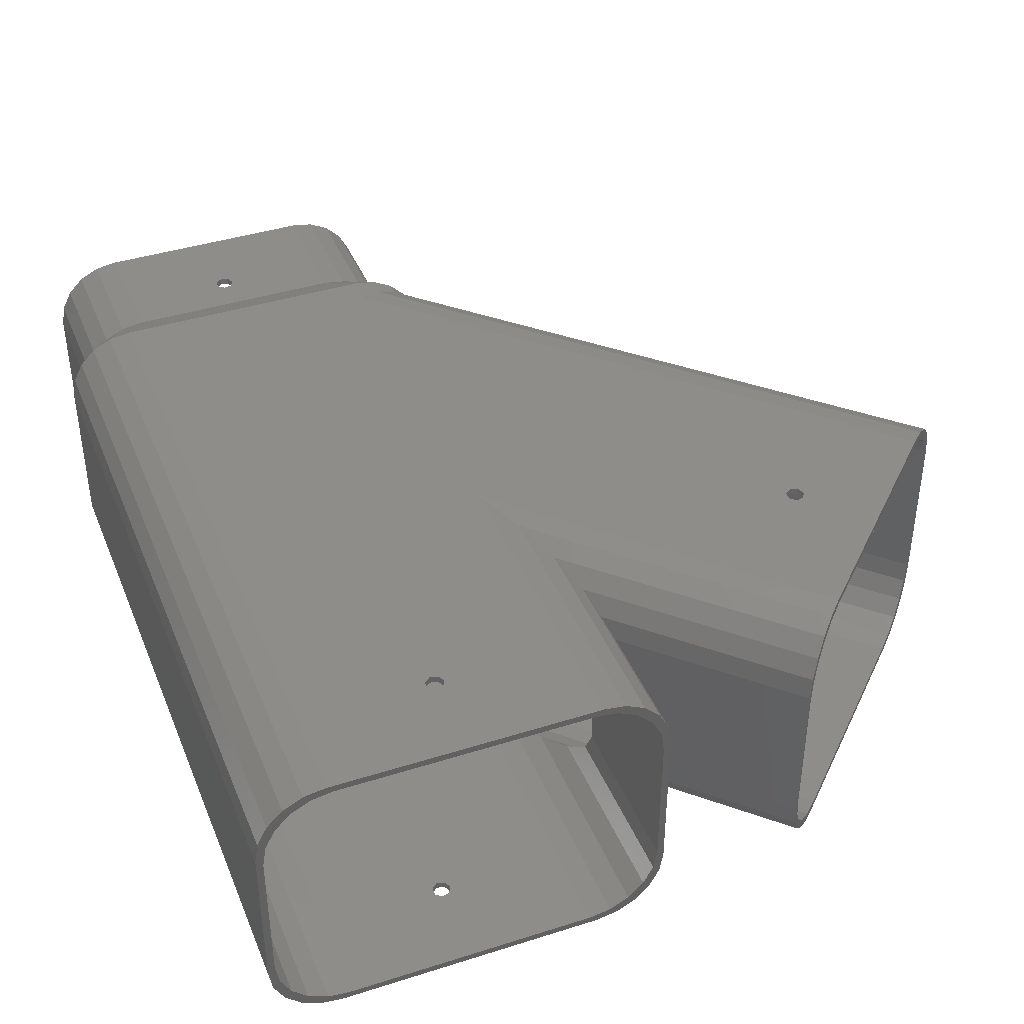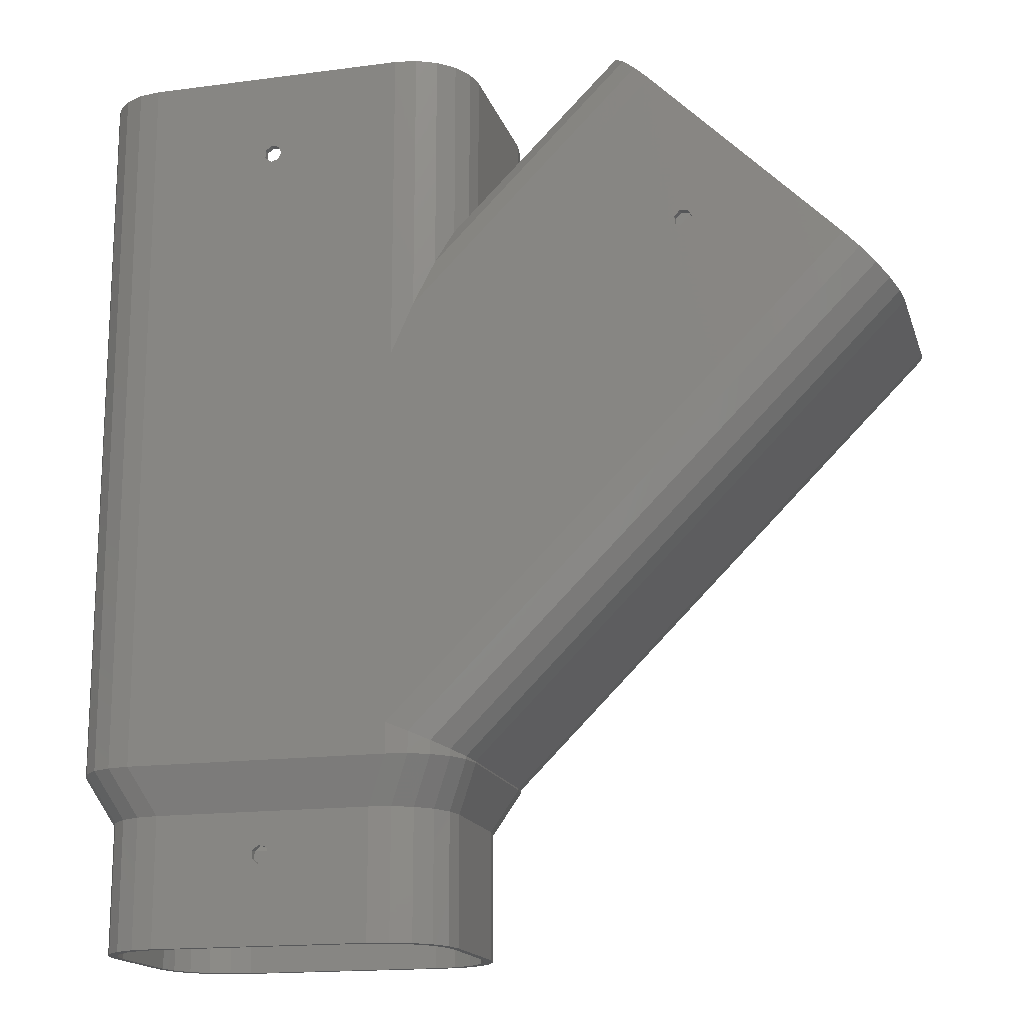
<metadata>
{"format":"stl","ext":"stl","renderer":"f3d","projection":"perspective","resolution":1024,"background":"white","views":[{"elev":40.6,"azim":-21.2,"up":"+Y"},{"elev":-16.5,"azim":15.2,"up":"+Z"}]}
</metadata>
<code>
# stl→obj: 406 verts, 840 faces
v 72.85 65.23 38.1
v 77.56 64.48 42.8
v 77.56 64.48 38.1
v 72.85 65.23 44.75
v 77.56 64.48 137.6
v 72.85 65.23 196.2
v 77.56 64.48 196.2
v 75.27 64.85 132.1
v 72.85 65.23 126.2
v 84.87 5.974 39.78
v 85.18 6.282 38.1
v 85.18 6.282 39.65
v 81.81 2.911 38.1
v 81.81 2.911 41.04
v 81.81 2.911 196.2
v 85.18 6.282 156
v 85.18 6.282 196.2
v 81.81 2.911 147.9
v 81.81 62.32 41.04
v 81.81 62.32 38.1
v 77.87 64.33 42.68
v 81.81 62.32 147.9
v 81.81 62.32 196.2
v 79.94 63.27 143.4
v 87.34 10.53 38.75
v 87.34 10.53 38.1
v 87.34 10.53 161.2
v 87.34 10.53 196.2
v 15.24 65.23 38.1
v 10.53 64.48 196.2
v 15.24 65.23 196.2
v 10.53 64.48 38.1
v 85.84 53.2 196.2
v 88.09 49.99 196.2
v 87.34 54.7 196.2
v 86.59 48.49 196.2
v 88.09 15.24 196.2
v 86.59 16.74 196.2
v 83.68 57.45 196.2
v 85.18 58.95 196.2
v 80.31 60.82 196.2
v 76.06 62.98 196.2
v 71.35 63.73 196.2
v 16.74 63.73 196.2
v 12.03 62.98 196.2
v 7.782 60.82 196.2
v 6.282 62.32 196.2
v 4.411 57.45 196.2
v 2.911 58.95 196.2
v 0.7459 54.7 196.2
v 2.246 53.2 196.2
v 0 49.99 196.2
v 1.5 48.49 196.2
v 85.84 12.03 196.2
v 83.68 7.782 196.2
v 80.31 4.411 196.2
v 77.56 0.7459 196.2
v 76.06 2.246 196.2
v 72.85 0 196.2
v 71.35 1.5 196.2
v 16.74 1.5 196.2
v 15.24 0 196.2
v 12.03 2.246 196.2
v 10.53 0.7459 196.2
v 7.782 4.411 196.2
v 6.282 2.911 196.2
v 4.411 7.782 196.2
v 2.911 6.282 196.2
v 0.7459 10.53 196.2
v 2.246 12.03 196.2
v 0 15.24 196.2
v 1.5 16.74 196.2
v 88.09 15.24 38.44
v 88.09 15.24 38.1
v 88.09 15.24 163
v 0.7459 10.53 38.1
v 0 15.24 38.1
v 43.6 0 179.1
v 42.24 0 178
v 42.24 0 176.3
v 15.24 0 38.1
v 43.6 0 175.2
v 72.85 0 126.2
v 72.85 0 44.75
v 72.85 0 38.1
v 45.29 0 178.7
v 46.05 0 177.2
v 45.29 0 175.6
v 131.1 0 184.5
v 136.1 0 151.3
v 137.3 0 152.5
v 136.3 0 149.6
v 137.8 0 148.6
v 171.8 0 143.7
v 139 0 152.3
v 140 0 150.8
v 139.4 0 149.2
v 77.56 0.7459 38.1
v 77.87 0.9018 42.68
v 77.56 0.7459 42.8
v 79.94 1.96 143.4
v 77.56 0.7459 137.6
v 75.27 0.384 132.1
v 84.87 59.26 39.78
v 85.18 58.95 38.1
v 85.18 58.95 39.65
v 85.18 58.95 156
v 87.34 54.7 38.75
v 87.34 54.7 38.1
v 87.34 54.7 161.2
v 6.282 2.911 38.1
v 2.911 6.282 38.1
v 10.53 0.7459 38.1
v 43.6 65.23 179.1
v 45.29 65.23 178.7
v 46.05 65.23 177.2
v 45.29 65.23 175.6
v 43.6 65.23 175.2
v 42.24 65.23 178
v 42.24 65.23 176.3
v 131.1 65.23 184.5
v 139 65.23 152.3
v 137.3 65.23 152.5
v 171.8 65.23 143.7
v 139.4 65.23 149.2
v 137.8 65.23 148.6
v 140 65.23 150.8
v 136.1 65.23 151.3
v 136.3 65.23 149.6
v 0 49.99 38.1
v 88.09 49.99 38.1
v 88.09 49.99 38.44
v 88.09 49.99 163
v 6.282 62.32 38.1
v 2.911 58.95 38.1
v 0.7459 54.7 38.1
v 178.2 2.911 137.4
v 180.5 6.282 135
v 178.2 62.32 137.4
v 155.3 63.73 160.2
v 170.4 63.73 145.1
v 173.8 62.98 141.8
v 173.8 62.97 141.7
v 174.4 62.55 141.2
v 182.6 15.24 132.9
v 182.1 10.53 133.5
v 175.2 64.48 140.4
v 155.3 1.5 160.2
v 173.8 2.261 141.7
v 174.4 2.677 141.2
v 173.8 2.246 141.8
v 170.4 1.5 145.1
v 182.6 49.99 132.9
v 175.2 0.7459 140.4
v 179.2 57.47 136.4
v 178.2 58.88 137.4
v 179.2 57.45 136.4
v 179.2 57.42 136.4
v 180.7 53.2 134.8
v 181.2 48.49 134.3
v 181.2 16.74 134.3
v 180.7 12.03 134.8
v 179.2 7.812 136.4
v 179.2 7.782 136.4
v 179.2 7.758 136.4
v 178.2 6.35 137.4
v 124.8 62.32 190.8
v 124.8 2.911 190.8
v 127.8 0.7459 187.8
v 122.4 58.95 193.2
v 120.8 54.7 194.7
v 127.8 64.48 187.8
v 182.1 54.7 133.5
v 120.3 49.99 195.2
v 120.3 15.24 195.2
v 122.4 6.282 193.2
v 180.5 58.95 135
v 176.8 60.82 138.8
v 131.8 63.72 183.7
v 131.8 63.73 183.7
v 128.5 62.98 187
v 125.5 60.83 190
v 125.5 60.82 190
v 123.1 57.45 192.4
v 121.6 53.2 194
v 121.1 48.49 194.5
v 121.1 16.74 194.5
v 121.6 12.03 194
v 120.8 10.53 194.7
v 123.1 7.782 192.4
v 125.5 4.411 190
v 125.5 4.395 190
v 128.5 2.246 187
v 131.8 1.505 183.7
v 131.8 1.5 183.7
v 176.8 4.411 138.8
v 83.09 44.99 28.1
v 82.34 49.7 0
v 82.34 49.7 28.1
v 83.09 44.99 0
v 72.56 59.48 0
v 67.85 60.23 28.1
v 72.56 59.48 28.1
v 67.85 60.23 0
v 20.24 60.23 0
v 15.53 59.48 28.1
v 20.24 60.23 28.1
v 15.53 59.48 0
v 76.81 57.32 0
v 76.81 57.32 28.1
v 5.746 15.53 0
v 5 20.24 28.1
v 5 20.24 0
v 5.746 15.53 28.1
v 11.28 7.911 0
v 7.911 11.28 28.1
v 7.911 11.28 0
v 11.28 7.911 28.1
v 67.85 5 0
v 72.56 5.746 28.1
v 67.85 5 28.1
v 72.56 5.746 0
v 76.81 7.911 28.1
v 80.18 11.28 0
v 80.18 11.28 28.1
v 76.81 7.911 0
v 15.53 5.746 28.1
v 15.53 5.746 0
v 20.24 5 28.1
v 43.6 5 21
v 42.24 5 19.92
v 42.24 5 18.18
v 20.24 5 0
v 43.6 5 17.1
v 45.29 5 20.61
v 46.05 5 19.05
v 45.29 5 17.49
v 80.18 53.95 28.1
v 80.18 53.95 0
v 82.34 15.53 28.1
v 83.09 20.24 0
v 83.09 20.24 28.1
v 82.34 15.53 0
v 43.6 60.23 21
v 45.29 60.23 20.61
v 46.05 60.23 19.05
v 45.29 60.23 17.49
v 43.6 60.23 17.1
v 42.24 60.23 19.92
v 42.24 60.23 18.18
v 11.28 57.32 0
v 7.911 53.95 28.1
v 11.28 57.32 28.1
v 7.911 53.95 0
v 80.84 17.03 0
v 81.59 21.74 0
v 81.59 43.49 0
v 78.68 12.78 0
v 75.31 9.411 0
v 71.06 7.246 0
v 66.35 6.5 0
v 21.74 6.5 0
v 17.03 7.246 0
v 12.78 9.411 0
v 9.411 12.78 0
v 7.246 17.03 0
v 6.5 21.74 0
v 80.84 48.2 0
v 78.68 52.45 0
v 75.31 55.82 0
v 71.06 57.98 0
v 66.35 58.73 0
v 21.74 58.73 0
v 17.03 57.98 0
v 12.78 55.82 0
v 9.411 52.45 0
v 5.746 49.7 0
v 7.246 48.2 0
v 5 44.99 0
v 6.5 43.49 0
v 5.746 49.7 28.1
v 5 44.99 28.1
v 71.35 63.73 38.1
v 76.06 62.98 44.05
v 71.35 63.73 46
v 76.06 62.98 38.1
v 76.06 62.98 134.6
v 73.9 63.33 129.4
v 71.35 63.73 123.2
v 80.31 4.411 38.1
v 83.68 7.782 40.89
v 83.68 7.782 38.1
v 80.56 4.665 42.18
v 80.31 4.411 42.29
v 83.68 7.782 153
v 80.31 4.411 144.9
v 79.99 60.98 42.42
v 80.31 60.82 38.1
v 80.31 60.82 42.29
v 80.31 60.82 144.9
v 78.31 61.84 140
v 85.84 12.03 38.1
v 85.65 11.65 40.07
v 85.84 12.03 39.99
v 85.84 12.03 158.2
v 12.03 62.98 38.1
v 16.74 63.73 38.1
v 86.59 16.74 39.68
v 86.59 16.74 38.1
v 86.59 16.74 160
v 7.782 60.82 38.1
v 1.5 16.74 38.1
v 2.246 12.03 38.1
v 43.6 1.5 179.1
v 45.29 1.5 178.7
v 46.05 1.5 177.2
v 45.29 1.5 175.6
v 71.35 1.5 123.2
v 43.6 1.5 175.2
v 42.24 1.5 178
v 42.24 1.5 176.3
v 16.74 1.5 38.1
v 71.35 1.5 46
v 71.35 1.5 38.1
v 139 1.5 152.3
v 137.3 1.5 152.5
v 140 1.5 150.8
v 139.4 1.5 149.2
v 137.8 1.5 148.6
v 136.1 1.5 151.3
v 136.3 1.5 149.6
v 79.99 4.251 42.42
v 76.06 2.246 38.1
v 76.06 2.246 44.05
v 78.31 3.394 140
v 76.06 2.246 134.6
v 73.9 1.904 129.4
v 80.56 60.57 42.18
v 83.68 57.45 40.89
v 83.68 57.45 38.1
v 83.68 57.45 153
v 85.65 53.58 40.07
v 85.84 53.2 38.1
v 85.84 53.2 39.99
v 85.84 53.2 158.2
v 4.411 7.782 38.1
v 7.782 4.411 38.1
v 12.03 2.246 38.1
v 43.6 63.73 179.1
v 42.24 63.73 178
v 42.24 63.73 176.3
v 43.6 63.73 175.2
v 45.29 63.73 178.7
v 46.05 63.73 177.2
v 45.29 63.73 175.6
v 139 63.73 152.3
v 137.3 63.73 152.5
v 136.1 63.73 151.3
v 136.3 63.73 149.6
v 137.8 63.73 148.6
v 140 63.73 150.8
v 139.4 63.73 149.2
v 4.411 57.45 38.1
v 1.5 48.49 38.1
v 86.59 48.49 39.68
v 86.59 48.49 38.1
v 86.59 48.49 160
v 2.246 53.2 38.1
v 71.06 57.98 28.1
v 66.35 58.73 28.1
v 75.31 55.82 28.1
v 78.68 52.45 28.1
v 80.84 48.2 28.1
v 9.411 12.78 28.1
v 7.246 17.03 28.1
v 66.35 6.5 28.1
v 71.06 7.246 28.1
v 78.68 12.78 28.1
v 75.31 9.411 28.1
v 6.5 21.74 28.1
v 43.6 6.5 21
v 21.74 6.5 28.1
v 45.29 6.5 20.61
v 46.05 6.5 19.05
v 45.29 6.5 17.49
v 43.6 6.5 17.1
v 42.24 6.5 19.92
v 42.24 6.5 18.18
v 81.59 21.74 28.1
v 80.84 17.03 28.1
v 81.59 43.49 28.1
v 21.74 58.73 28.1
v 43.6 58.73 21
v 42.24 58.73 19.92
v 42.24 58.73 18.18
v 43.6 58.73 17.1
v 45.29 58.73 20.61
v 46.05 58.73 19.05
v 45.29 58.73 17.49
v 17.03 7.246 28.1
v 6.5 43.49 28.1
v 12.78 9.411 28.1
v 17.03 57.98 28.1
v 12.78 55.82 28.1
v 9.411 52.45 28.1
v 7.246 48.2 28.1
f 1 2 3
f 2 1 4
f 5 6 7
f 8 6 5
f 6 8 9
f 10 11 12
f 13 10 14
f 10 13 11
f 15 16 17
f 16 15 18
f 3 19 20
f 19 3 21
f 21 3 2
f 22 7 23
f 24 7 22
f 7 24 5
f 11 25 12
f 25 11 26
f 17 27 28
f 27 17 16
f 29 30 31
f 30 29 32
f 33 34 35
f 34 36 37
f 38 37 36
f 34 33 36
f 39 35 40
f 35 39 33
f 23 39 40
f 23 41 39
f 7 41 23
f 7 42 41
f 6 42 7
f 6 43 42
f 6 44 43
f 31 44 6
f 31 45 44
f 30 45 31
f 30 46 45
f 47 46 30
f 47 48 46
f 49 48 47
f 50 48 49
f 48 50 51
f 51 52 53
f 52 51 50
f 54 37 38
f 37 54 28
f 55 28 54
f 28 55 17
f 55 15 17
f 56 15 55
f 56 57 15
f 58 57 56
f 58 59 57
f 60 59 58
f 61 59 60
f 61 62 59
f 63 62 61
f 63 64 62
f 65 64 63
f 65 66 64
f 67 66 65
f 67 68 66
f 69 67 70
f 71 70 72
f 67 69 68
f 53 52 72
f 71 72 52
f 70 71 69
f 26 73 25
f 73 26 74
f 28 75 37
f 75 28 27
f 76 71 77
f 71 76 69
f 62 78 59
f 62 79 78
f 62 80 79
f 81 80 62
f 80 81 82
f 82 81 83
f 83 81 84
f 84 81 85
f 86 59 78
f 87 59 86
f 88 59 87
f 88 83 59
f 83 88 82
f 89 90 91
f 83 90 89
f 90 83 92
f 83 93 92
f 84 93 83
f 93 84 94
f 95 89 91
f 94 95 96
f 95 94 89
f 97 94 96
f 94 97 93
f 98 99 100
f 98 14 99
f 14 98 13
f 57 18 15
f 57 101 18
f 101 57 102
f 85 100 84
f 100 85 98
f 59 102 57
f 59 103 102
f 103 59 83
f 104 20 19
f 105 104 106
f 104 105 20
f 107 23 40
f 23 107 22
f 108 105 106
f 105 108 109
f 110 40 35
f 40 110 107
f 111 68 112
f 68 111 66
f 113 62 64
f 62 113 81
f 6 114 31
f 6 115 114
f 6 116 115
f 6 117 116
f 117 9 118
f 9 117 6
f 119 31 114
f 120 31 119
f 29 120 118
f 29 118 9
f 29 9 4
f 29 4 1
f 120 29 31
f 121 122 123
f 124 122 121
f 125 124 126
f 127 124 125
f 122 124 127
f 128 121 123
f 9 128 129
f 128 9 121
f 126 9 129
f 4 126 124
f 126 4 9
f 77 52 130
f 52 77 71
f 73 131 132
f 131 73 74
f 37 133 34
f 133 37 75
f 132 109 108
f 109 132 131
f 133 35 34
f 35 133 110
f 111 64 66
f 64 111 113
f 112 69 76
f 69 112 68
f 32 47 30
f 47 32 134
f 134 49 47
f 49 134 135
f 136 49 135
f 49 136 50
f 130 50 136
f 50 130 52
f 12 137 10
f 137 12 138
f 19 21 139
f 140 124 121
f 141 124 140
f 142 124 141
f 139 142 143
f 139 143 144
f 142 139 124
f 145 137 146
f 21 147 139
f 147 21 2
f 94 148 89
f 149 137 150
f 151 137 149
f 94 151 152
f 151 94 137
f 148 94 152
f 73 153 145
f 153 73 132
f 137 14 10
f 2 124 147
f 124 2 4
f 100 94 84
f 94 100 154
f 155 139 156
f 157 139 155
f 158 139 157
f 153 158 159
f 158 153 139
f 160 153 159
f 161 153 160
f 161 145 153
f 162 145 161
f 163 145 162
f 137 163 164
f 137 165 166
f 163 137 145
f 165 137 164
f 167 24 22
f 121 9 8
f 89 168 169
f 138 25 146
f 25 138 12
f 101 169 168
f 169 101 102
f 18 101 168
f 104 19 139
f 170 110 171
f 110 170 107
f 147 124 139
f 172 167 121
f 102 89 169
f 89 102 103
f 173 139 153
f 25 145 146
f 145 25 73
f 137 99 14
f 75 174 133
f 174 75 175
f 153 108 173
f 108 153 132
f 99 154 100
f 154 99 137
f 16 168 176
f 168 16 18
f 177 139 173
f 103 83 89
f 137 94 154
f 146 137 138
f 178 139 144
f 139 178 156
f 121 179 180
f 121 181 179
f 167 181 121
f 167 182 181
f 167 183 182
f 170 183 167
f 170 184 183
f 171 184 170
f 171 185 184
f 174 185 171
f 174 186 185
f 174 187 186
f 175 187 174
f 175 188 187
f 189 188 175
f 189 190 188
f 176 190 189
f 176 191 190
f 168 191 176
f 191 168 192
f 168 193 192
f 89 193 168
f 193 89 194
f 195 89 148
f 194 89 195
f 121 180 140
f 196 137 166
f 137 196 150
f 121 5 172
f 5 121 8
f 172 24 167
f 24 172 5
f 167 107 170
f 107 167 22
f 108 177 173
f 177 108 106
f 106 139 177
f 139 106 104
f 27 176 189
f 176 27 16
f 75 189 175
f 189 75 27
f 171 133 174
f 133 171 110
f 197 198 199
f 198 197 200
f 201 202 203
f 202 201 204
f 205 206 207
f 206 205 208
f 209 203 210
f 203 209 201
f 211 212 213
f 212 211 214
f 215 216 217
f 216 215 218
f 219 220 221
f 220 219 222
f 223 224 225
f 224 223 226
f 215 227 218
f 227 215 228
f 229 230 221
f 229 231 230
f 229 232 231
f 233 232 229
f 232 233 234
f 235 221 230
f 236 221 235
f 219 236 237
f 219 234 233
f 234 219 237
f 236 219 221
f 238 209 210
f 209 238 239
f 240 241 242
f 241 240 243
f 202 244 207
f 202 245 244
f 202 246 245
f 204 246 202
f 247 204 248
f 246 204 247
f 249 207 244
f 250 207 249
f 205 250 248
f 205 248 204
f 250 205 207
f 251 252 253
f 252 251 254
f 228 229 227
f 229 228 233
f 217 214 211
f 214 217 216
f 255 241 243
f 241 256 200
f 257 200 256
f 241 255 256
f 258 243 224
f 243 258 255
f 226 258 224
f 226 259 258
f 222 259 226
f 222 260 259
f 219 260 222
f 219 261 260
f 219 262 261
f 233 262 219
f 233 263 262
f 228 263 233
f 228 264 263
f 215 264 228
f 215 265 264
f 217 265 215
f 211 265 217
f 265 211 266
f 266 213 267
f 213 266 211
f 268 200 257
f 200 268 198
f 269 198 268
f 198 269 239
f 269 209 239
f 270 209 269
f 270 201 209
f 271 201 270
f 271 204 201
f 272 204 271
f 273 204 272
f 273 205 204
f 274 205 273
f 274 208 205
f 275 208 274
f 275 251 208
f 276 251 275
f 276 254 251
f 277 276 278
f 279 278 280
f 276 277 254
f 267 213 280
f 279 280 213
f 278 279 277
f 279 281 277
f 281 279 282
f 225 243 240
f 243 225 224
f 208 253 206
f 253 208 251
f 222 223 220
f 223 222 226
f 242 200 197
f 200 242 241
f 199 239 238
f 239 199 198
f 277 252 254
f 252 277 281
f 213 282 279
f 282 213 212
f 203 1 3
f 1 203 202
f 105 210 20
f 210 105 238
f 131 242 197
f 242 131 74
f 253 32 206
f 32 253 134
f 11 223 225
f 223 11 13
f 109 238 105
f 238 109 199
f 26 225 240
f 225 26 11
f 131 199 109
f 199 131 197
f 206 29 207
f 29 206 32
f 212 130 282
f 130 212 77
f 74 240 242
f 240 74 26
f 218 112 216
f 112 218 111
f 202 29 1
f 29 202 207
f 252 134 253
f 134 252 135
f 223 98 220
f 98 223 13
f 210 3 20
f 3 210 203
f 220 85 221
f 85 220 98
f 281 130 136
f 130 281 282
f 218 113 111
f 113 218 227
f 227 81 113
f 81 227 229
f 229 85 81
f 85 229 221
f 252 136 135
f 136 252 281
f 216 76 214
f 76 216 112
f 214 77 212
f 77 214 76
f 283 284 285
f 284 283 286
f 43 287 42
f 43 288 287
f 288 43 289
f 290 291 292
f 291 290 293
f 293 290 294
f 56 295 296
f 295 56 55
f 286 297 284
f 298 297 286
f 297 298 299
f 42 300 41
f 42 301 300
f 301 42 287
f 302 303 304
f 292 303 302
f 303 292 291
f 55 305 295
f 305 55 54
f 306 44 45
f 44 306 307
f 302 308 309
f 308 302 304
f 54 310 305
f 310 54 38
f 311 45 46
f 45 311 306
f 70 312 72
f 312 70 313
f 60 314 61
f 60 315 314
f 60 316 315
f 60 317 316
f 317 318 319
f 318 317 60
f 320 61 314
f 321 61 320
f 318 321 319
f 321 318 322
f 322 318 323
f 322 323 324
f 321 322 61
f 195 325 326
f 148 327 325
f 148 328 327
f 328 152 329
f 152 328 148
f 325 195 148
f 330 195 326
f 318 330 331
f 330 318 195
f 329 318 331
f 323 329 152
f 329 323 318
f 290 332 294
f 332 290 333
f 332 333 334
f 296 58 56
f 335 58 296
f 58 335 336
f 324 334 333
f 334 324 323
f 336 60 58
f 337 60 336
f 60 337 318
f 298 338 299
f 339 298 340
f 298 339 338
f 341 41 300
f 41 341 39
f 340 342 339
f 343 342 340
f 342 343 344
f 345 39 341
f 39 345 33
f 65 346 67
f 346 65 347
f 322 63 61
f 63 322 348
f 44 349 43
f 44 350 349
f 44 351 350
f 307 351 44
f 289 351 307
f 351 289 352
f 289 307 285
f 285 307 283
f 353 43 349
f 354 43 353
f 355 43 354
f 355 289 43
f 289 355 352
f 356 180 357
f 180 358 357
f 289 358 180
f 358 289 359
f 289 360 359
f 285 360 289
f 360 285 141
f 180 356 140
f 361 140 356
f 362 140 361
f 362 141 140
f 141 362 360
f 363 46 48
f 46 363 311
f 72 364 53
f 364 72 312
f 309 365 366
f 365 309 308
f 310 36 367
f 36 310 38
f 365 343 366
f 343 365 344
f 367 33 345
f 33 367 36
f 348 65 63
f 65 348 347
f 67 313 70
f 313 67 346
f 51 363 48
f 363 51 368
f 53 368 51
f 368 53 364
f 304 161 308
f 161 304 162
f 284 141 285
f 141 284 142
f 299 144 143
f 299 143 297
f 144 299 178
f 339 155 338
f 155 339 157
f 297 142 284
f 142 297 143
f 300 182 183
f 182 300 301
f 194 336 193
f 336 194 337
f 332 151 149
f 151 332 334
f 288 180 179
f 180 288 289
f 192 296 191
f 296 192 335
f 334 152 151
f 152 334 323
f 193 335 192
f 335 193 336
f 159 342 344
f 342 159 158
f 160 344 365
f 344 160 159
f 338 156 178
f 338 178 299
f 156 338 155
f 345 184 185
f 184 345 341
f 157 342 158
f 342 157 339
f 303 164 163
f 164 303 291
f 308 160 365
f 160 308 161
f 190 305 188
f 305 190 295
f 341 183 184
f 183 341 300
f 187 367 186
f 367 187 310
f 294 150 196
f 150 294 149
f 149 294 332
f 188 310 187
f 310 188 305
f 195 337 194
f 337 195 318
f 287 179 181
f 179 287 288
f 301 181 182
f 181 301 287
f 293 166 165
f 166 293 196
f 196 293 294
f 291 165 164
f 165 291 293
f 303 162 304
f 162 303 163
f 367 185 186
f 185 367 345
f 191 295 190
f 295 191 296
f 272 369 370
f 369 272 271
f 271 371 369
f 371 271 270
f 268 372 269
f 372 268 373
f 374 266 375
f 266 374 265
f 260 376 377
f 376 260 261
f 259 378 258
f 378 259 379
f 375 267 380
f 267 375 266
f 376 381 382
f 376 383 381
f 376 384 383
f 261 384 376
f 385 261 386
f 384 261 385
f 387 382 381
f 388 382 387
f 262 388 386
f 262 386 261
f 388 262 382
f 269 371 270
f 371 269 372
f 255 389 256
f 389 255 390
f 256 391 257
f 391 256 389
f 392 393 370
f 392 394 393
f 392 395 394
f 273 395 392
f 395 273 396
f 397 370 393
f 398 370 397
f 272 398 399
f 272 396 273
f 396 272 399
f 398 272 370
f 257 373 268
f 373 257 391
f 262 400 382
f 400 262 263
f 380 280 401
f 280 380 267
f 258 390 255
f 390 258 378
f 263 402 400
f 402 263 264
f 259 377 379
f 377 259 260
f 274 392 403
f 392 274 273
f 402 265 374
f 265 402 264
f 275 403 404
f 403 275 274
f 276 404 405
f 404 276 275
f 406 276 405
f 276 406 278
f 401 278 406
f 278 401 280
f 369 283 370
f 283 369 286
f 371 340 298
f 340 371 372
f 389 366 391
f 366 389 309
f 404 306 311
f 306 404 403
f 379 292 378
f 292 379 290
f 372 343 340
f 343 372 373
f 378 302 390
f 302 378 292
f 373 366 343
f 366 373 391
f 403 307 306
f 307 403 392
f 390 309 389
f 309 390 302
f 364 380 401
f 380 364 312
f 346 402 374
f 402 346 347
f 392 283 307
f 283 392 370
f 405 311 363
f 311 405 404
f 379 333 290
f 333 379 377
f 371 286 369
f 286 371 298
f 377 324 333
f 324 377 376
f 364 406 368
f 406 364 401
f 402 348 400
f 348 402 347
f 400 322 382
f 322 400 348
f 376 322 324
f 322 376 382
f 368 405 363
f 405 368 406
f 313 374 375
f 374 313 346
f 312 375 380
f 375 312 313
f 386 237 385
f 237 386 234
f 248 399 247
f 399 248 396
f 231 381 230
f 381 231 387
f 394 244 393
f 244 394 249
f 237 384 385
f 384 237 236
f 399 246 247
f 246 399 398
f 230 383 235
f 383 230 381
f 393 245 397
f 245 393 244
f 236 383 384
f 383 236 235
f 398 245 246
f 245 398 397
f 388 234 386
f 234 388 232
f 250 396 248
f 396 250 395
f 231 388 387
f 388 231 232
f 394 250 249
f 250 394 395
f 319 88 317
f 88 319 82
f 118 355 117
f 355 118 352
f 88 316 317
f 316 88 87
f 355 116 117
f 116 355 354
f 87 315 316
f 315 87 86
f 354 115 116
f 115 354 353
f 321 82 319
f 82 321 80
f 120 352 118
f 352 120 351
f 79 321 320
f 321 79 80
f 350 120 119
f 120 350 351
f 78 315 86
f 315 78 314
f 349 115 353
f 115 349 114
f 79 314 78
f 314 79 320
f 350 114 349
f 114 350 119
f 331 93 329
f 93 331 92
f 129 360 126
f 360 129 359
f 97 327 328
f 327 97 96
f 362 127 125
f 127 362 361
f 329 97 328
f 97 329 93
f 126 362 125
f 362 126 360
f 91 325 95
f 325 91 326
f 357 122 356
f 122 357 123
f 91 330 326
f 330 91 90
f 357 128 123
f 128 357 358
f 96 325 327
f 325 96 95
f 361 122 127
f 122 361 356
f 90 331 330
f 331 90 92
f 358 129 128
f 129 358 359

</code>
